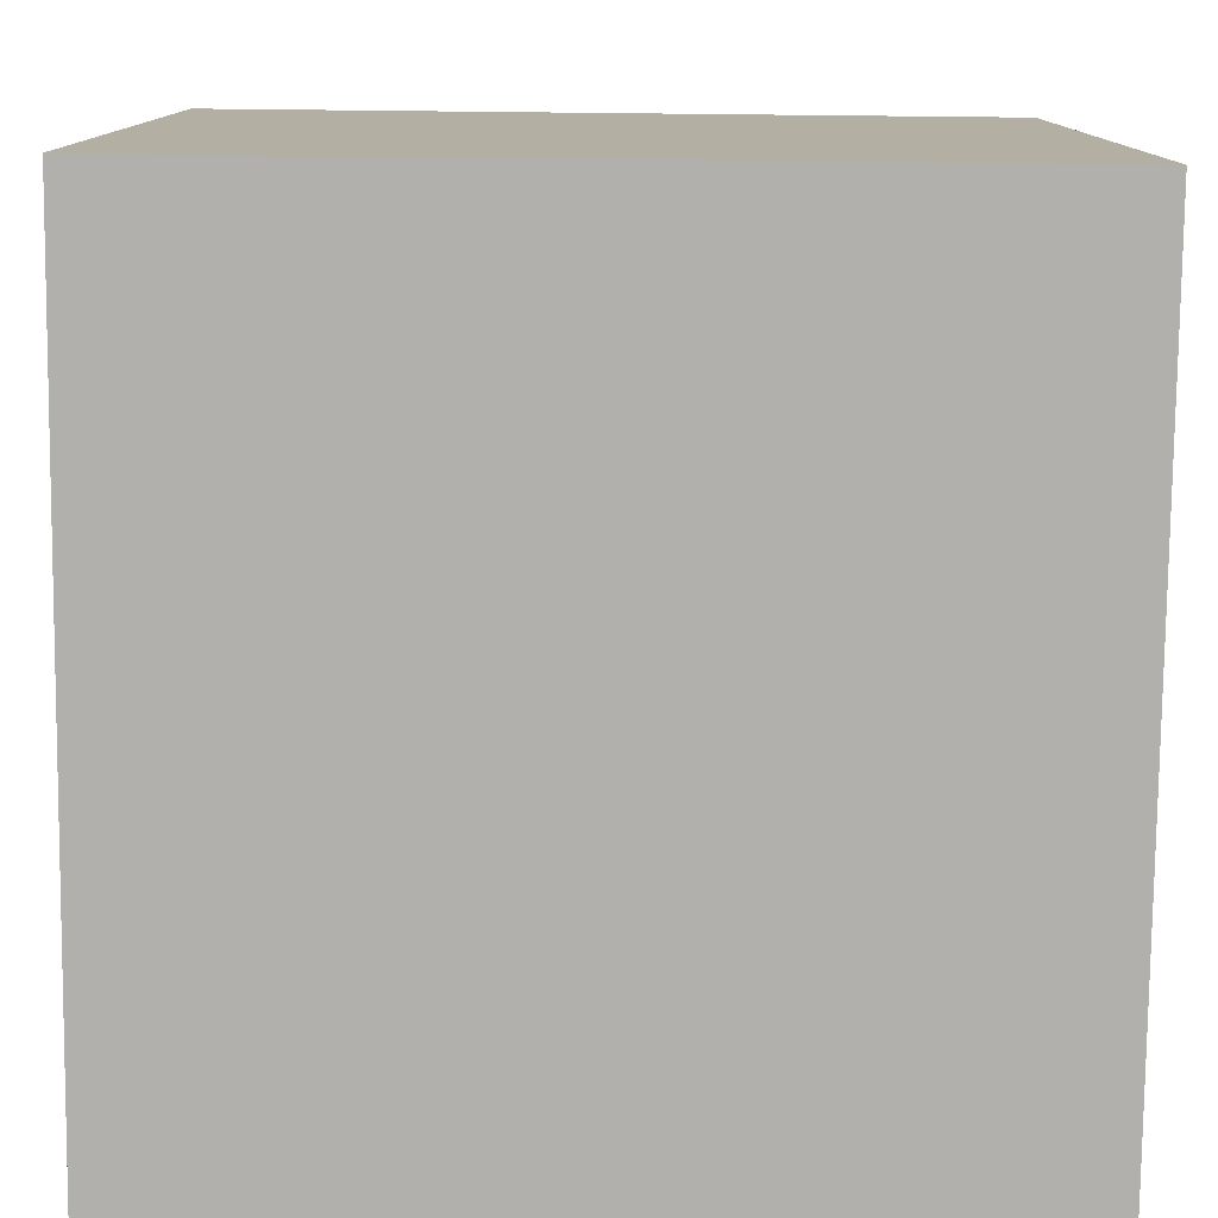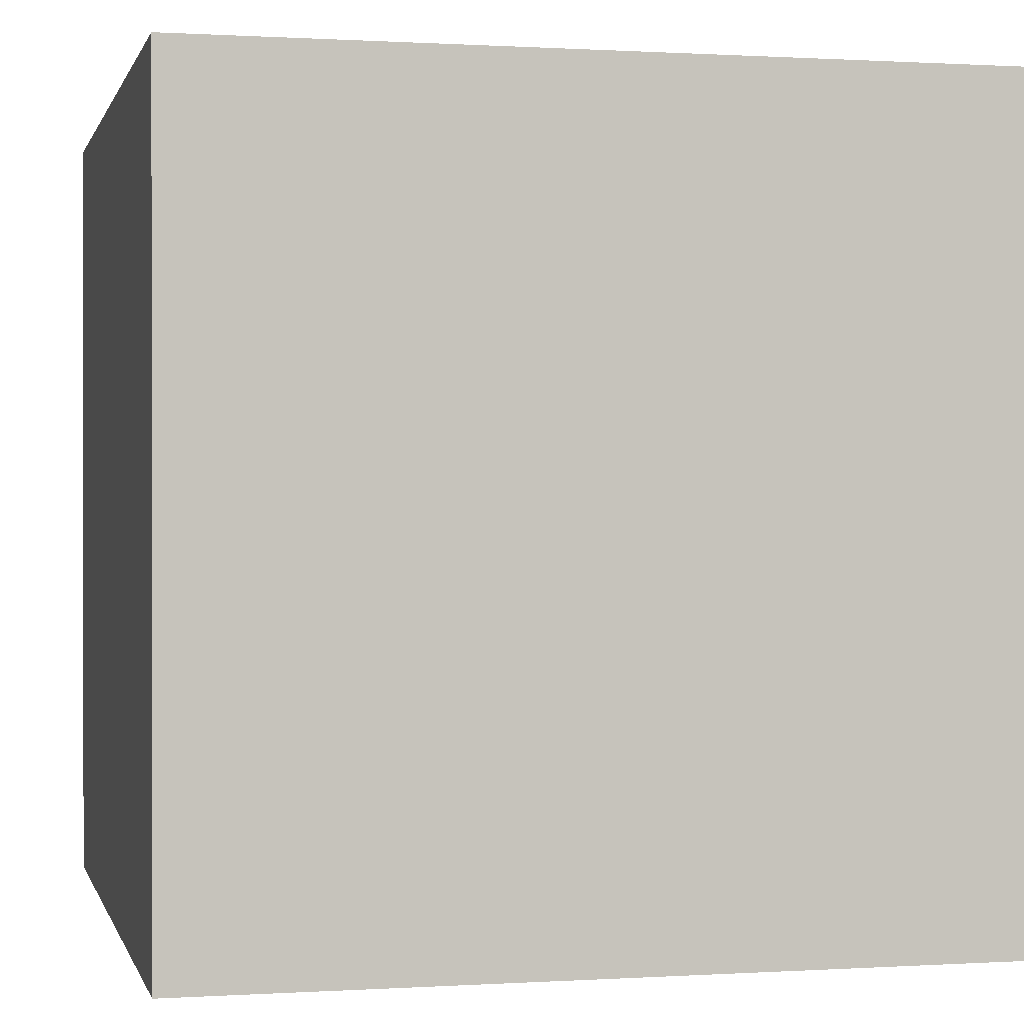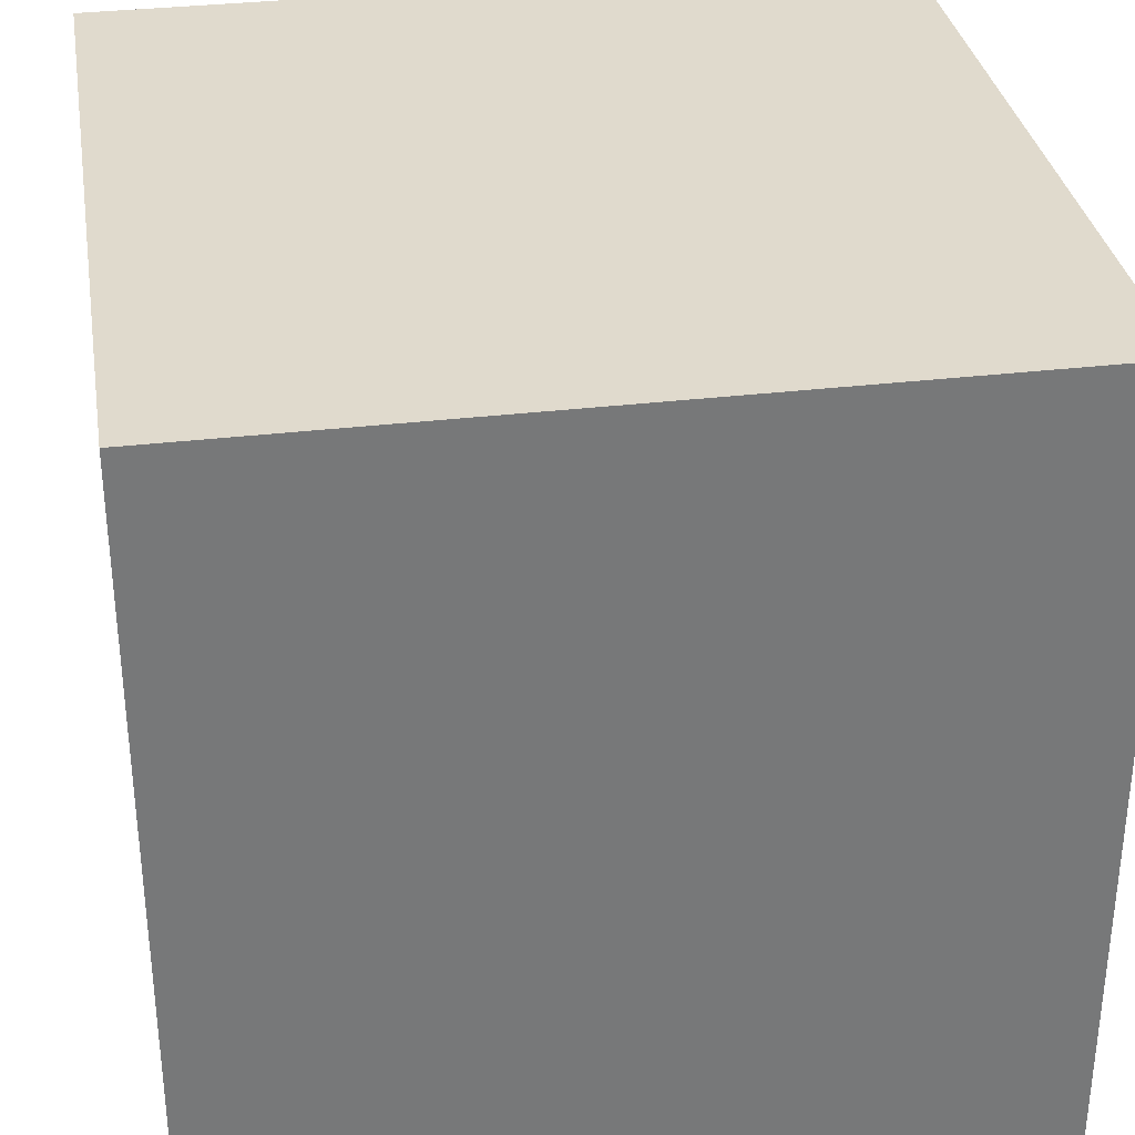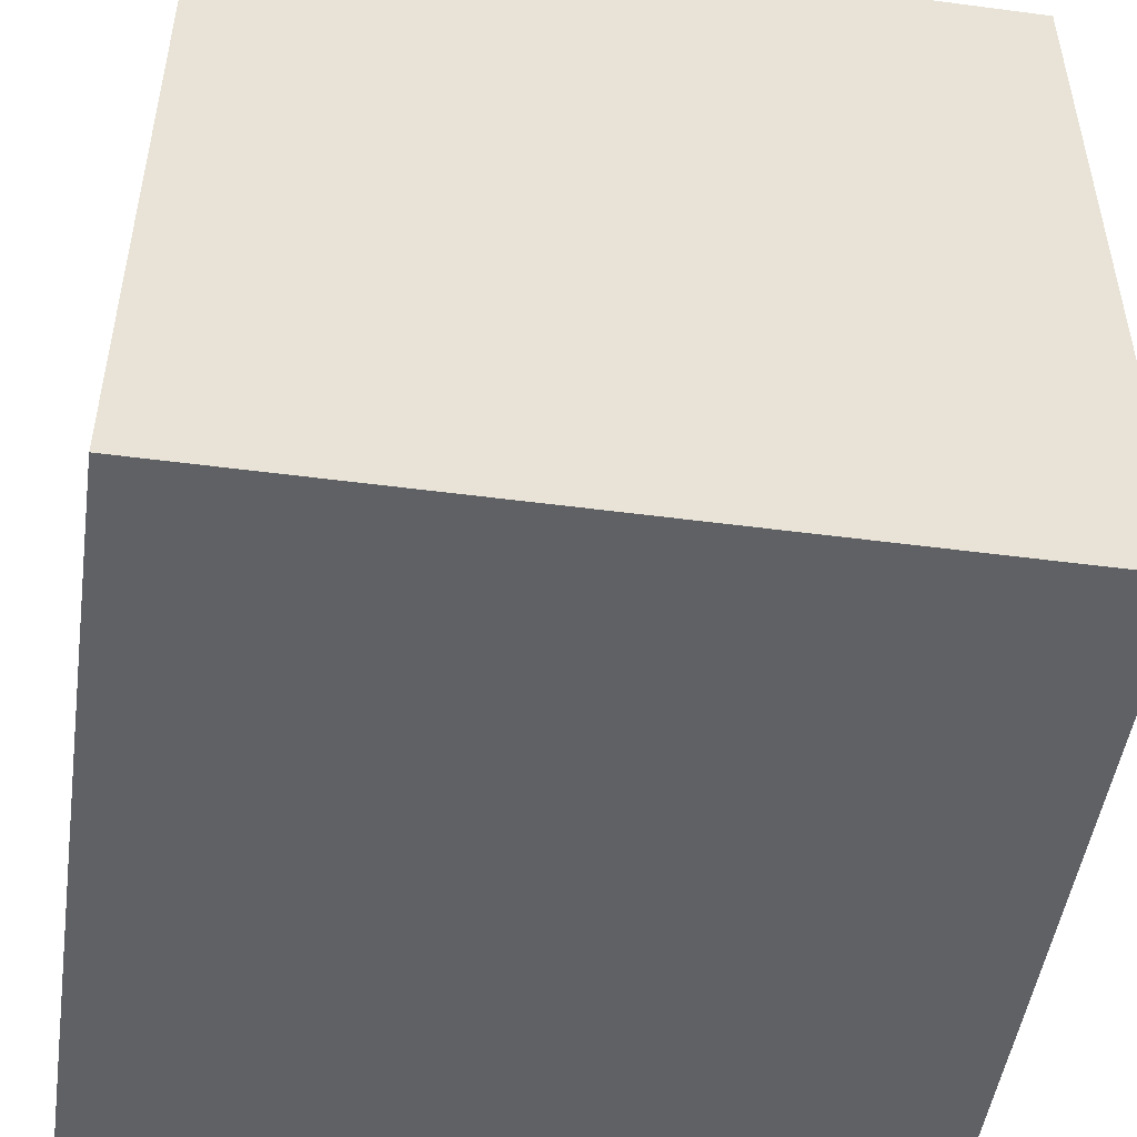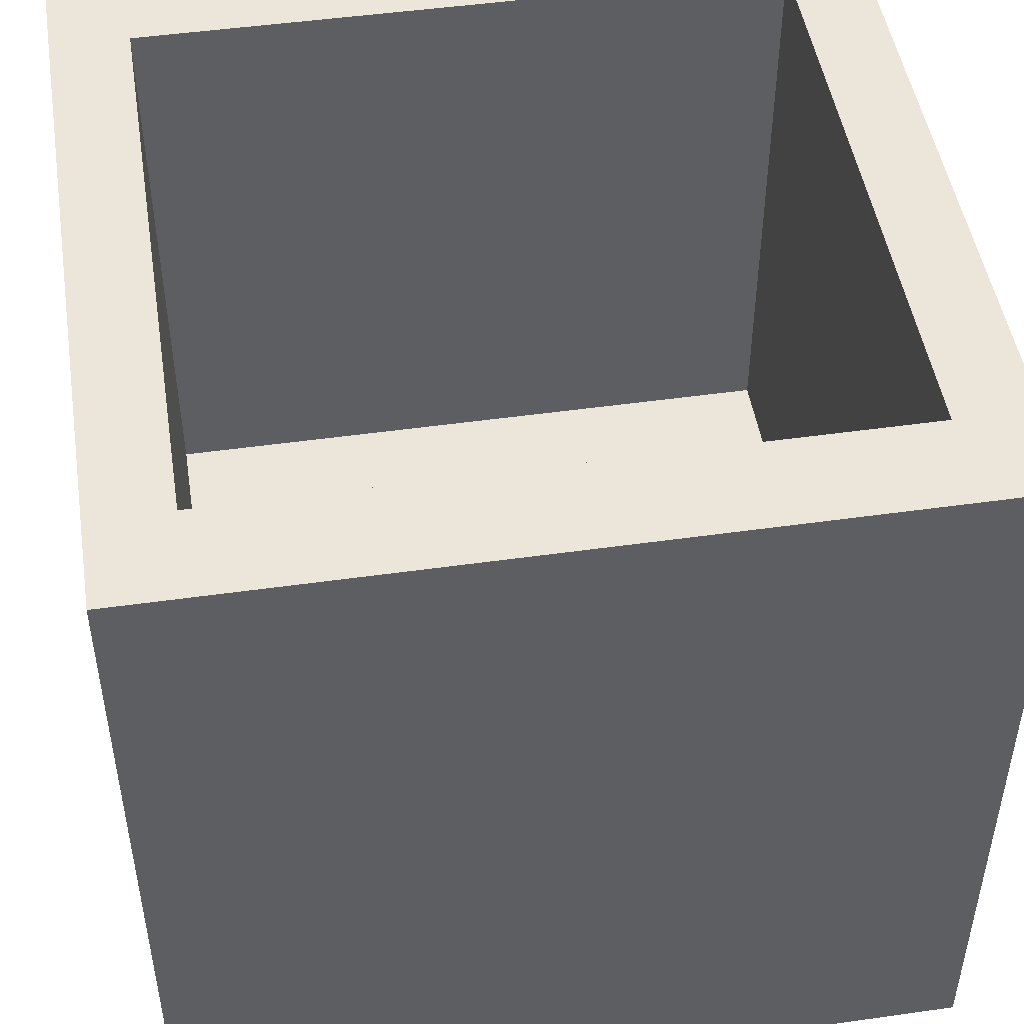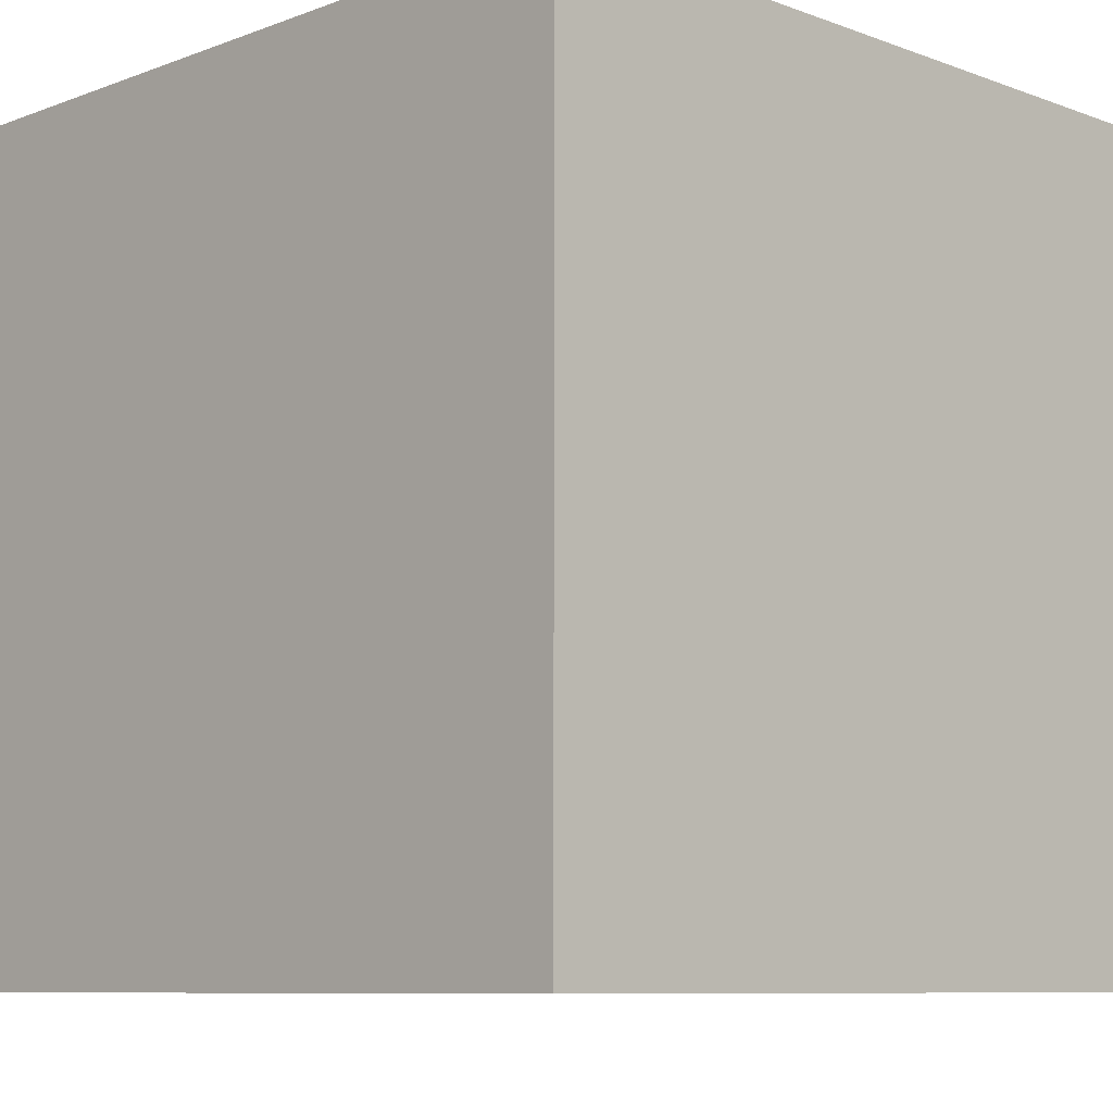
<metadata>
{"format":"obj","ext":"obj","renderer":"f3d","projection":"perspective","resolution":1024,"background":"white","views":[{"elev":-78.8,"azim":89.4,"up":"+Z"},{"elev":0.4,"azim":-13.2,"up":"+Z"},{"elev":33.1,"azim":-99.3,"up":"+Z"},{"elev":-49.2,"azim":-98.3,"up":"+Z"},{"elev":48.4,"azim":81.0,"up":"+Y"},{"elev":-8.5,"azim":45.2,"up":"+Y"}]}
</metadata>
<code>
v -0.5 -0.5 0.5
v 0.5 -0.5 0.5
v -0.5 0.5 0.5
v 0.5 0.5 0.5
v -0.5 0.5 -0.5
v 0.5 0.5 -0.5
v -0.5 -0.5 -0.5
v 0.5 -0.5 -0.5
v -0.3833 0.5 0.4029
v 0.3833 0.5 0.4029
v 0.3833 0.5 -0.4029
v -0.3833 0.5 -0.4029
v -0.3833 -0.2335 0.4029
v 0.3833 -0.2335 0.4029
v 0.3833 -0.2335 -0.4029
v -0.3833 -0.2335 -0.4029
g pCube2
f 1 2 4 3
f 13 14 15 16
f 5 6 8 7
f 7 8 2 1
f 2 8 6 4
f 7 1 3 5
f 3 4 10 9
f 4 6 11 10
f 6 5 12 11
f 5 3 9 12
f 9 10 14 13
f 10 11 15 14
f 11 12 16 15
f 12 9 13 16

</code>
